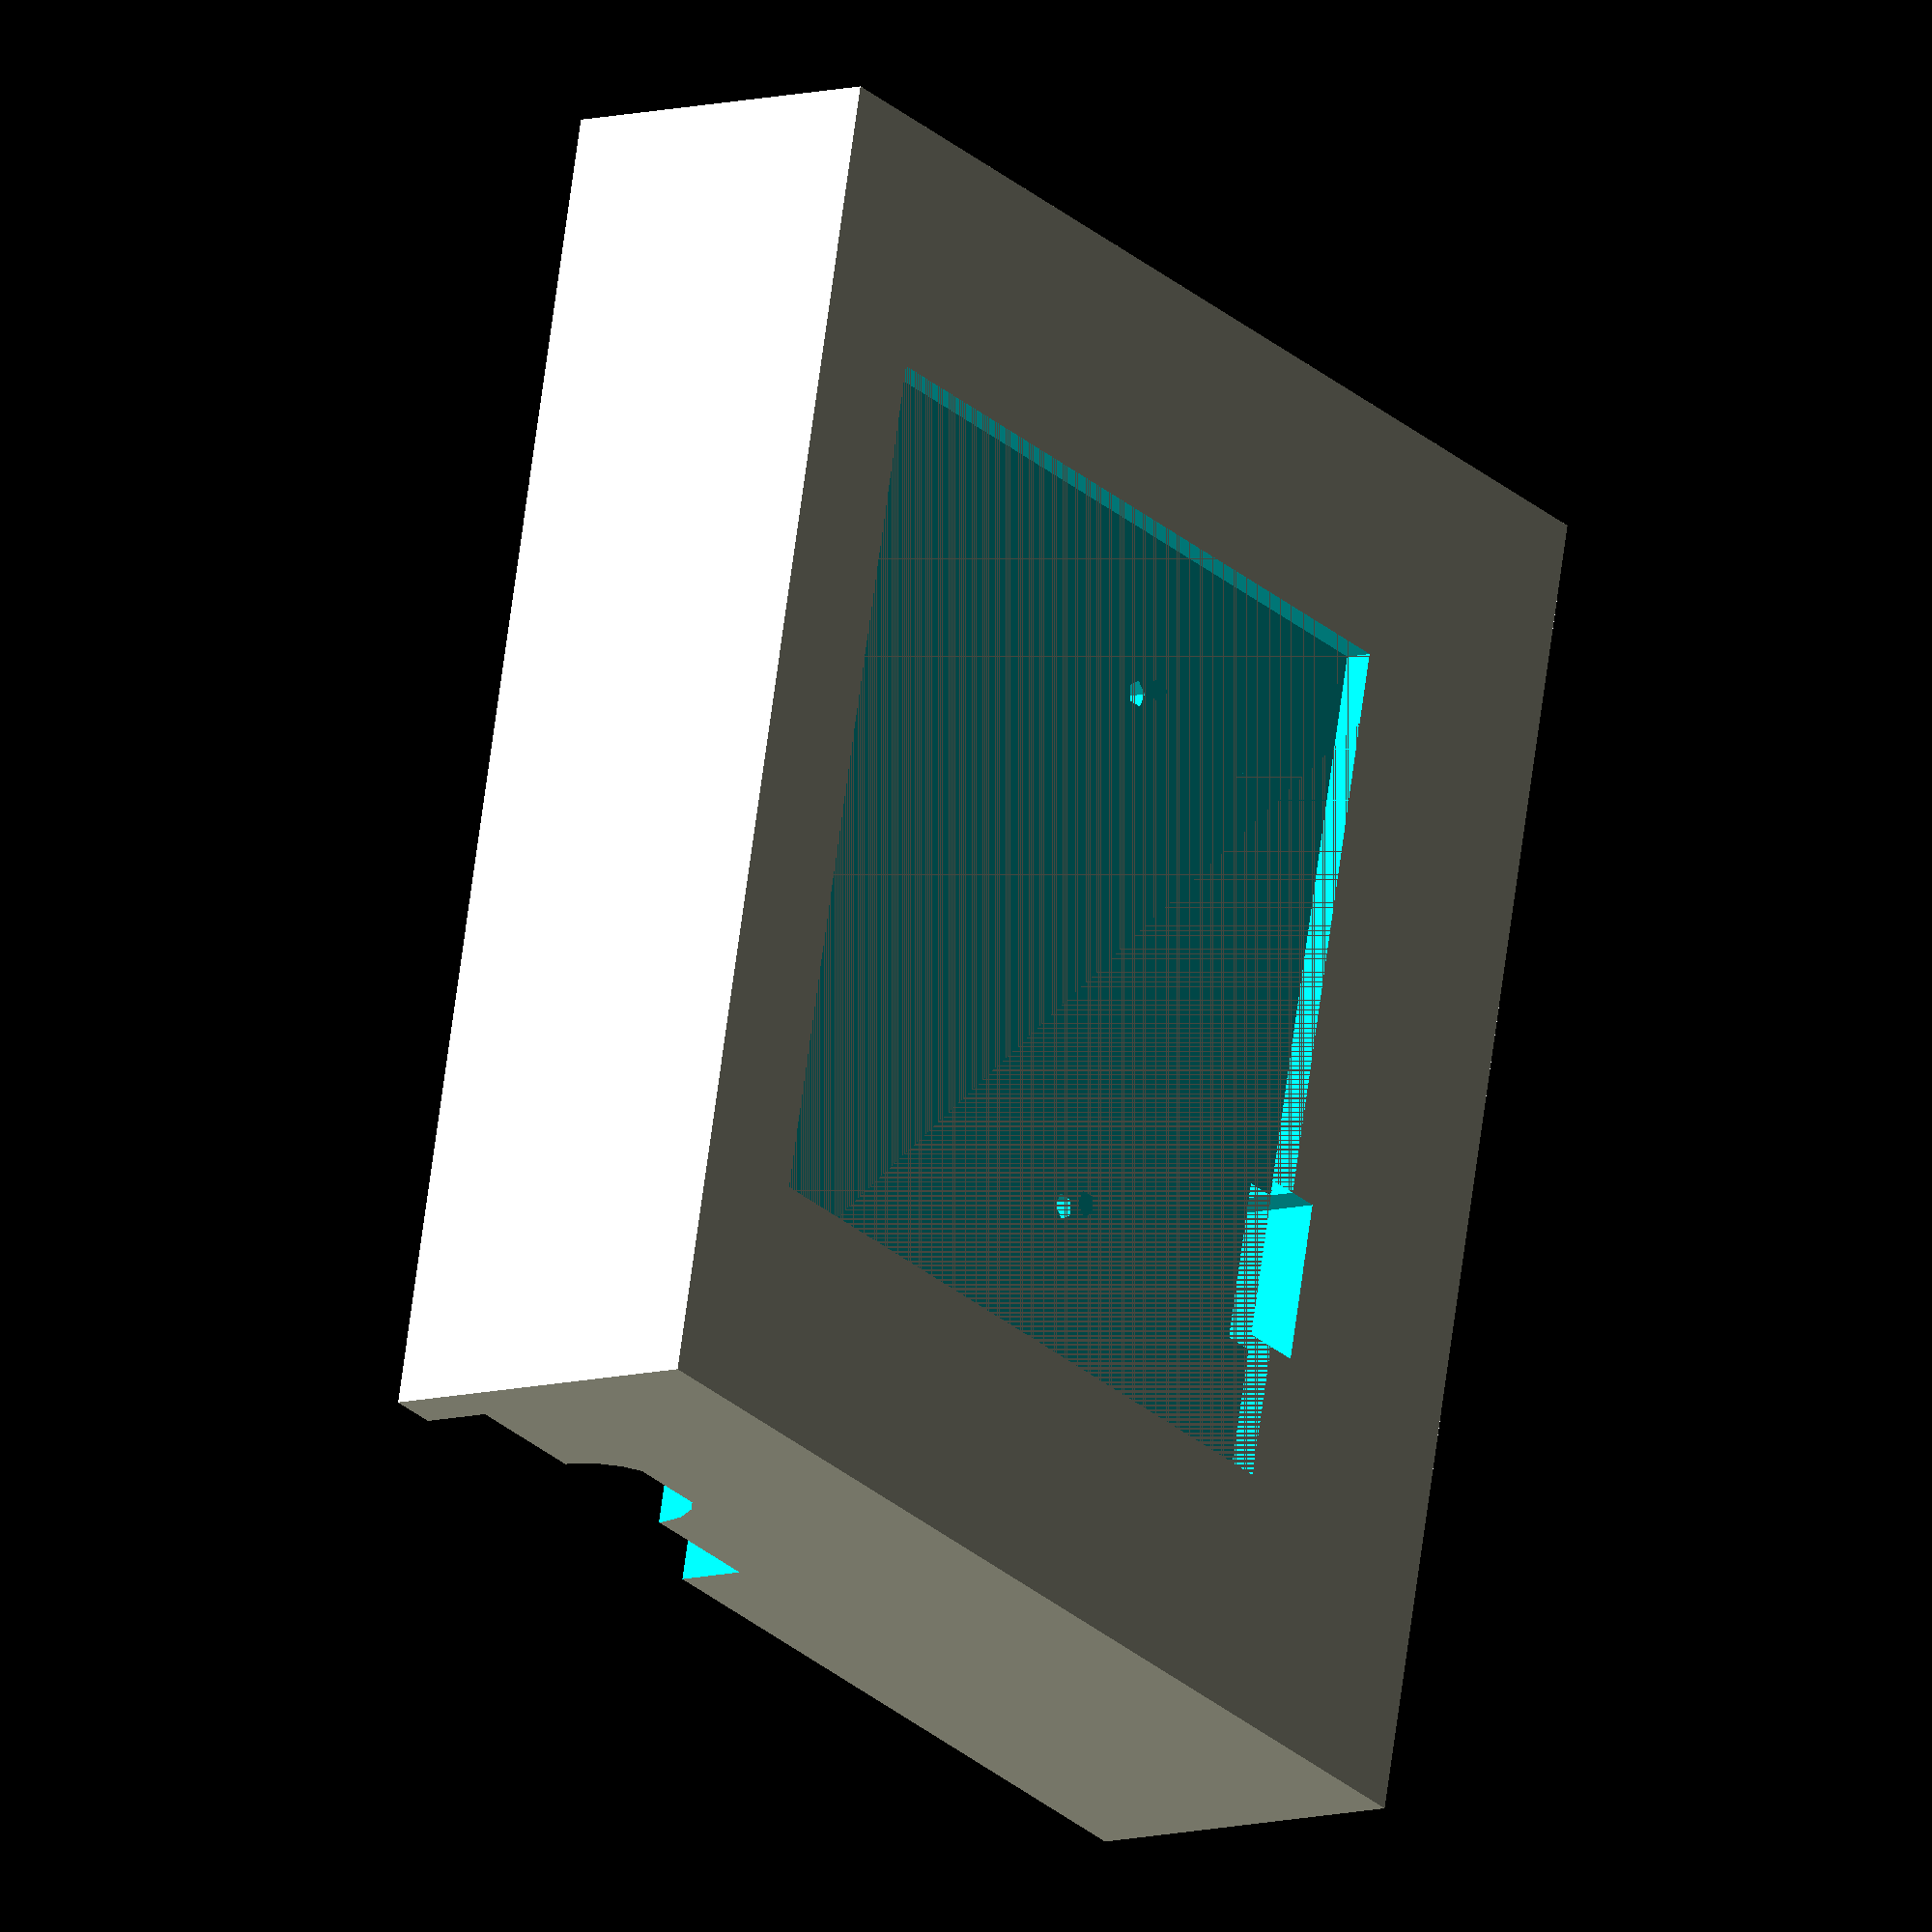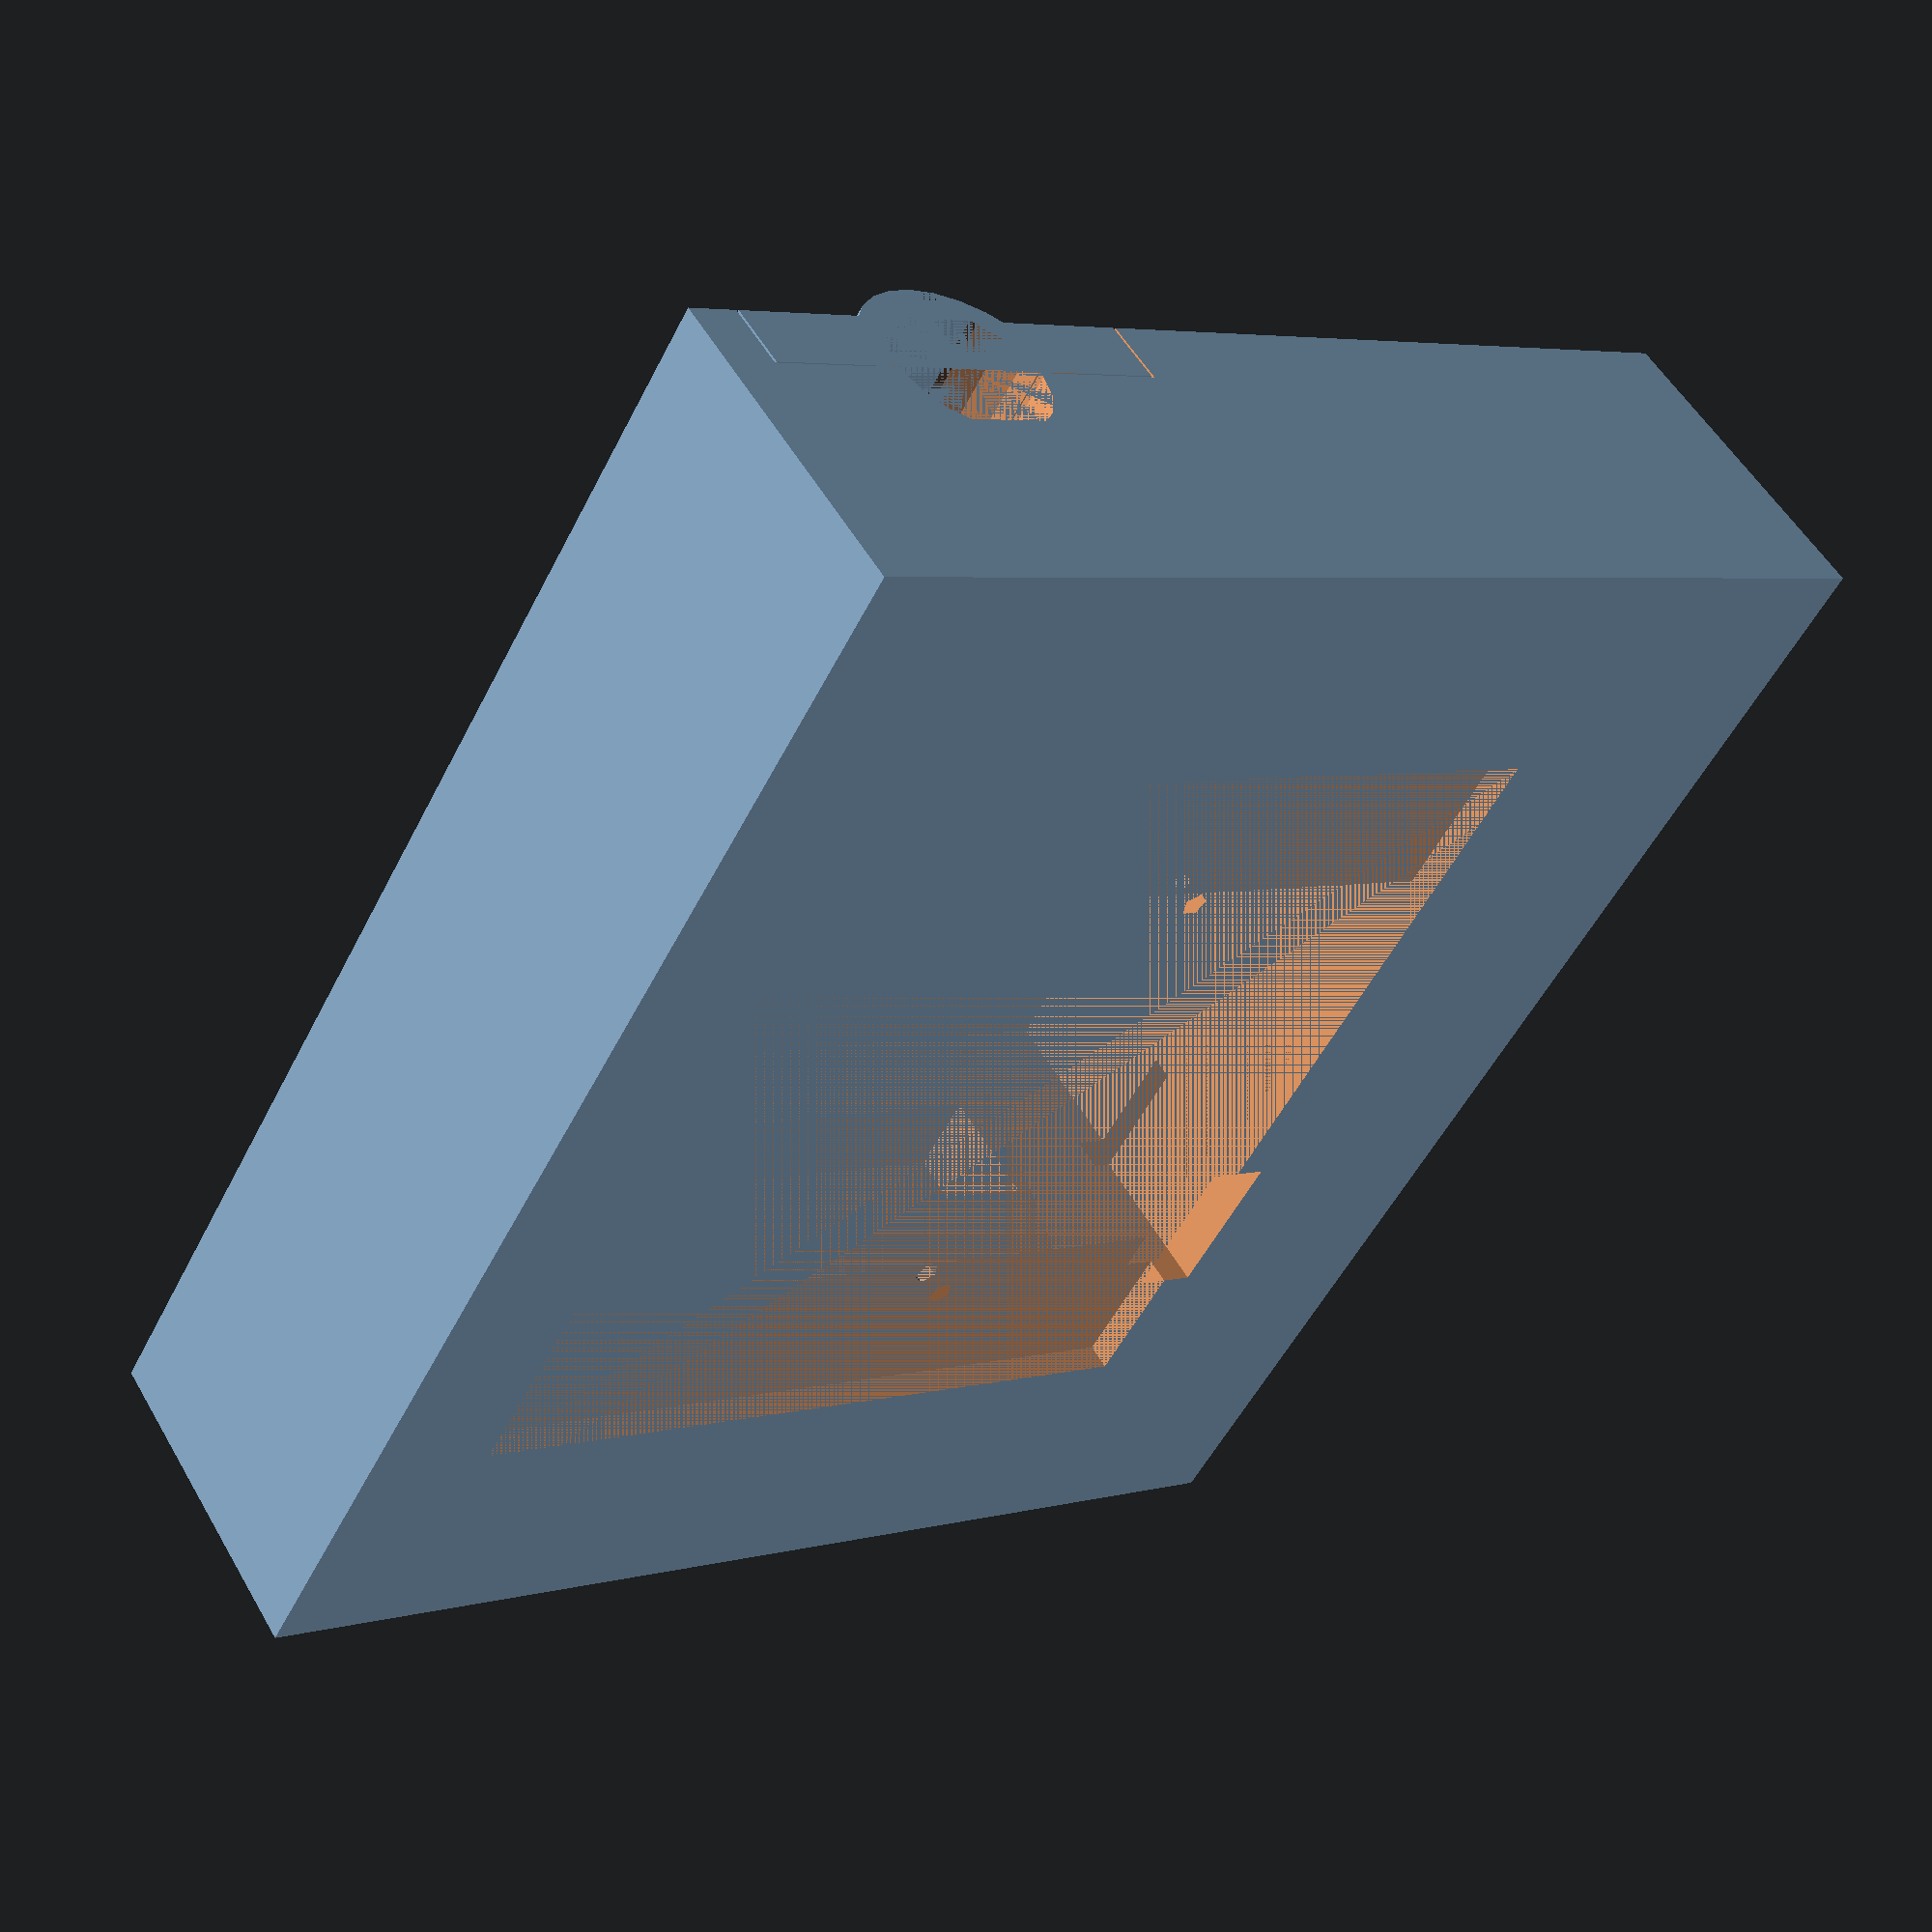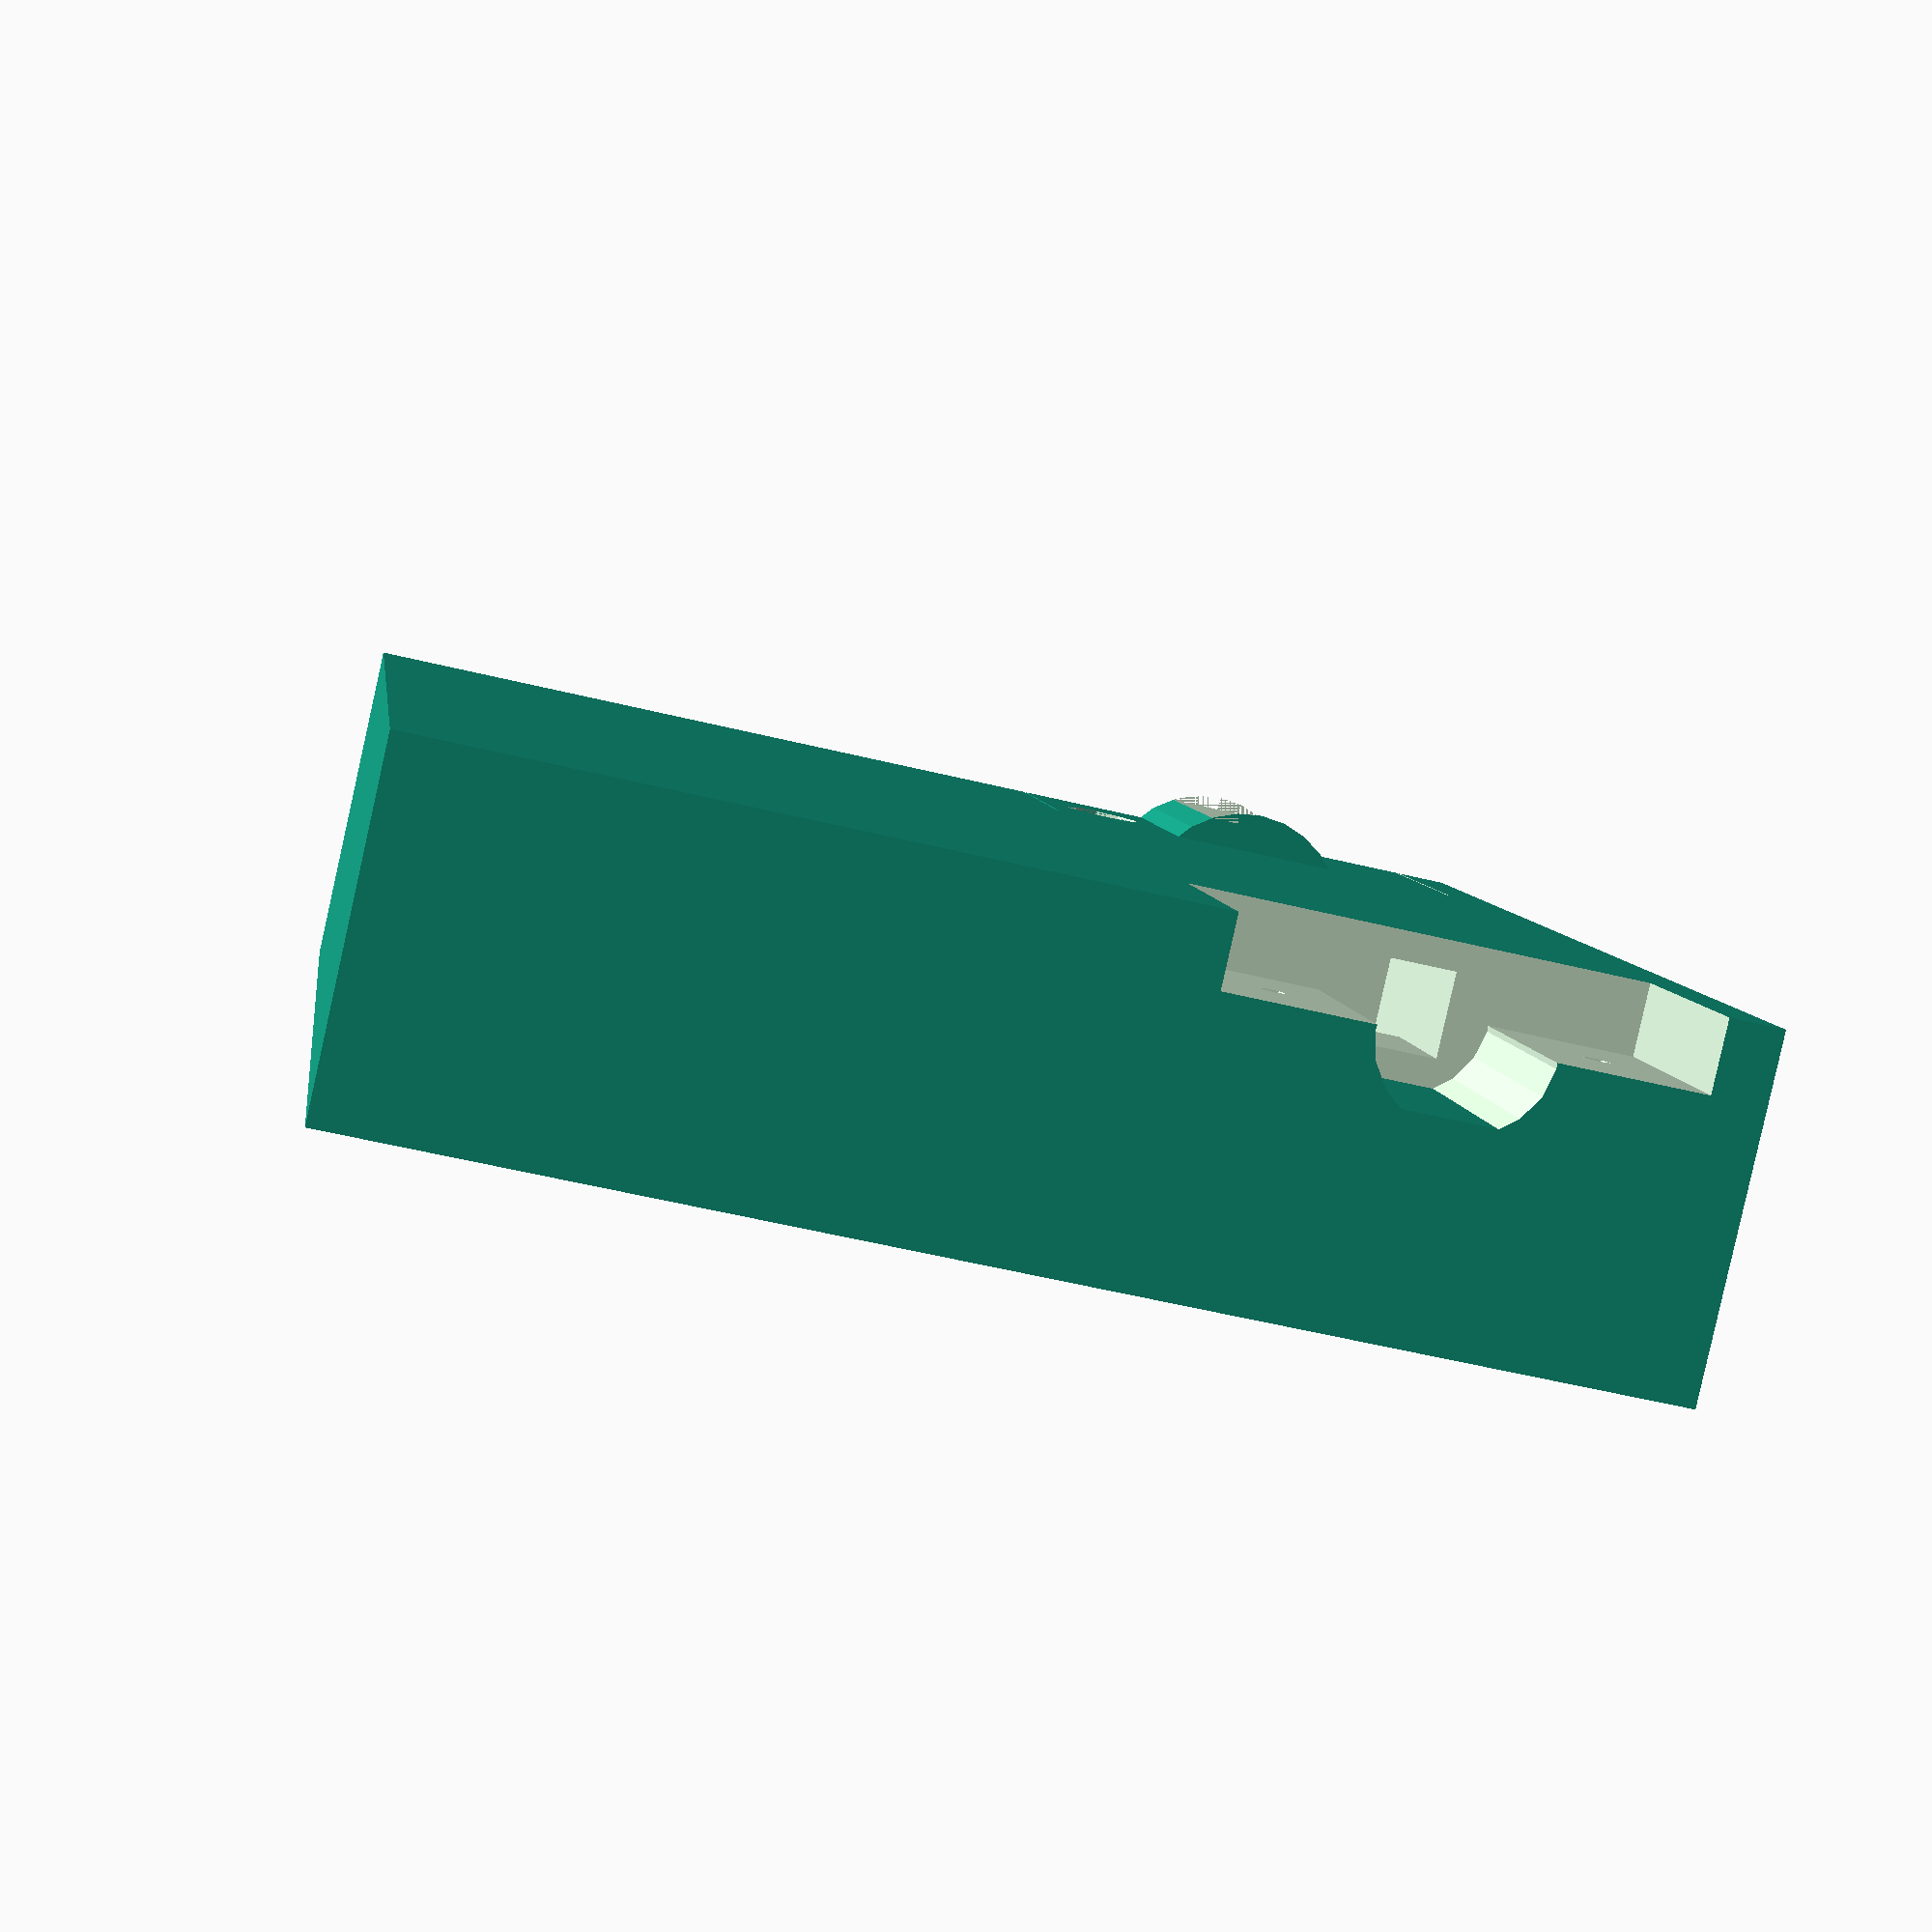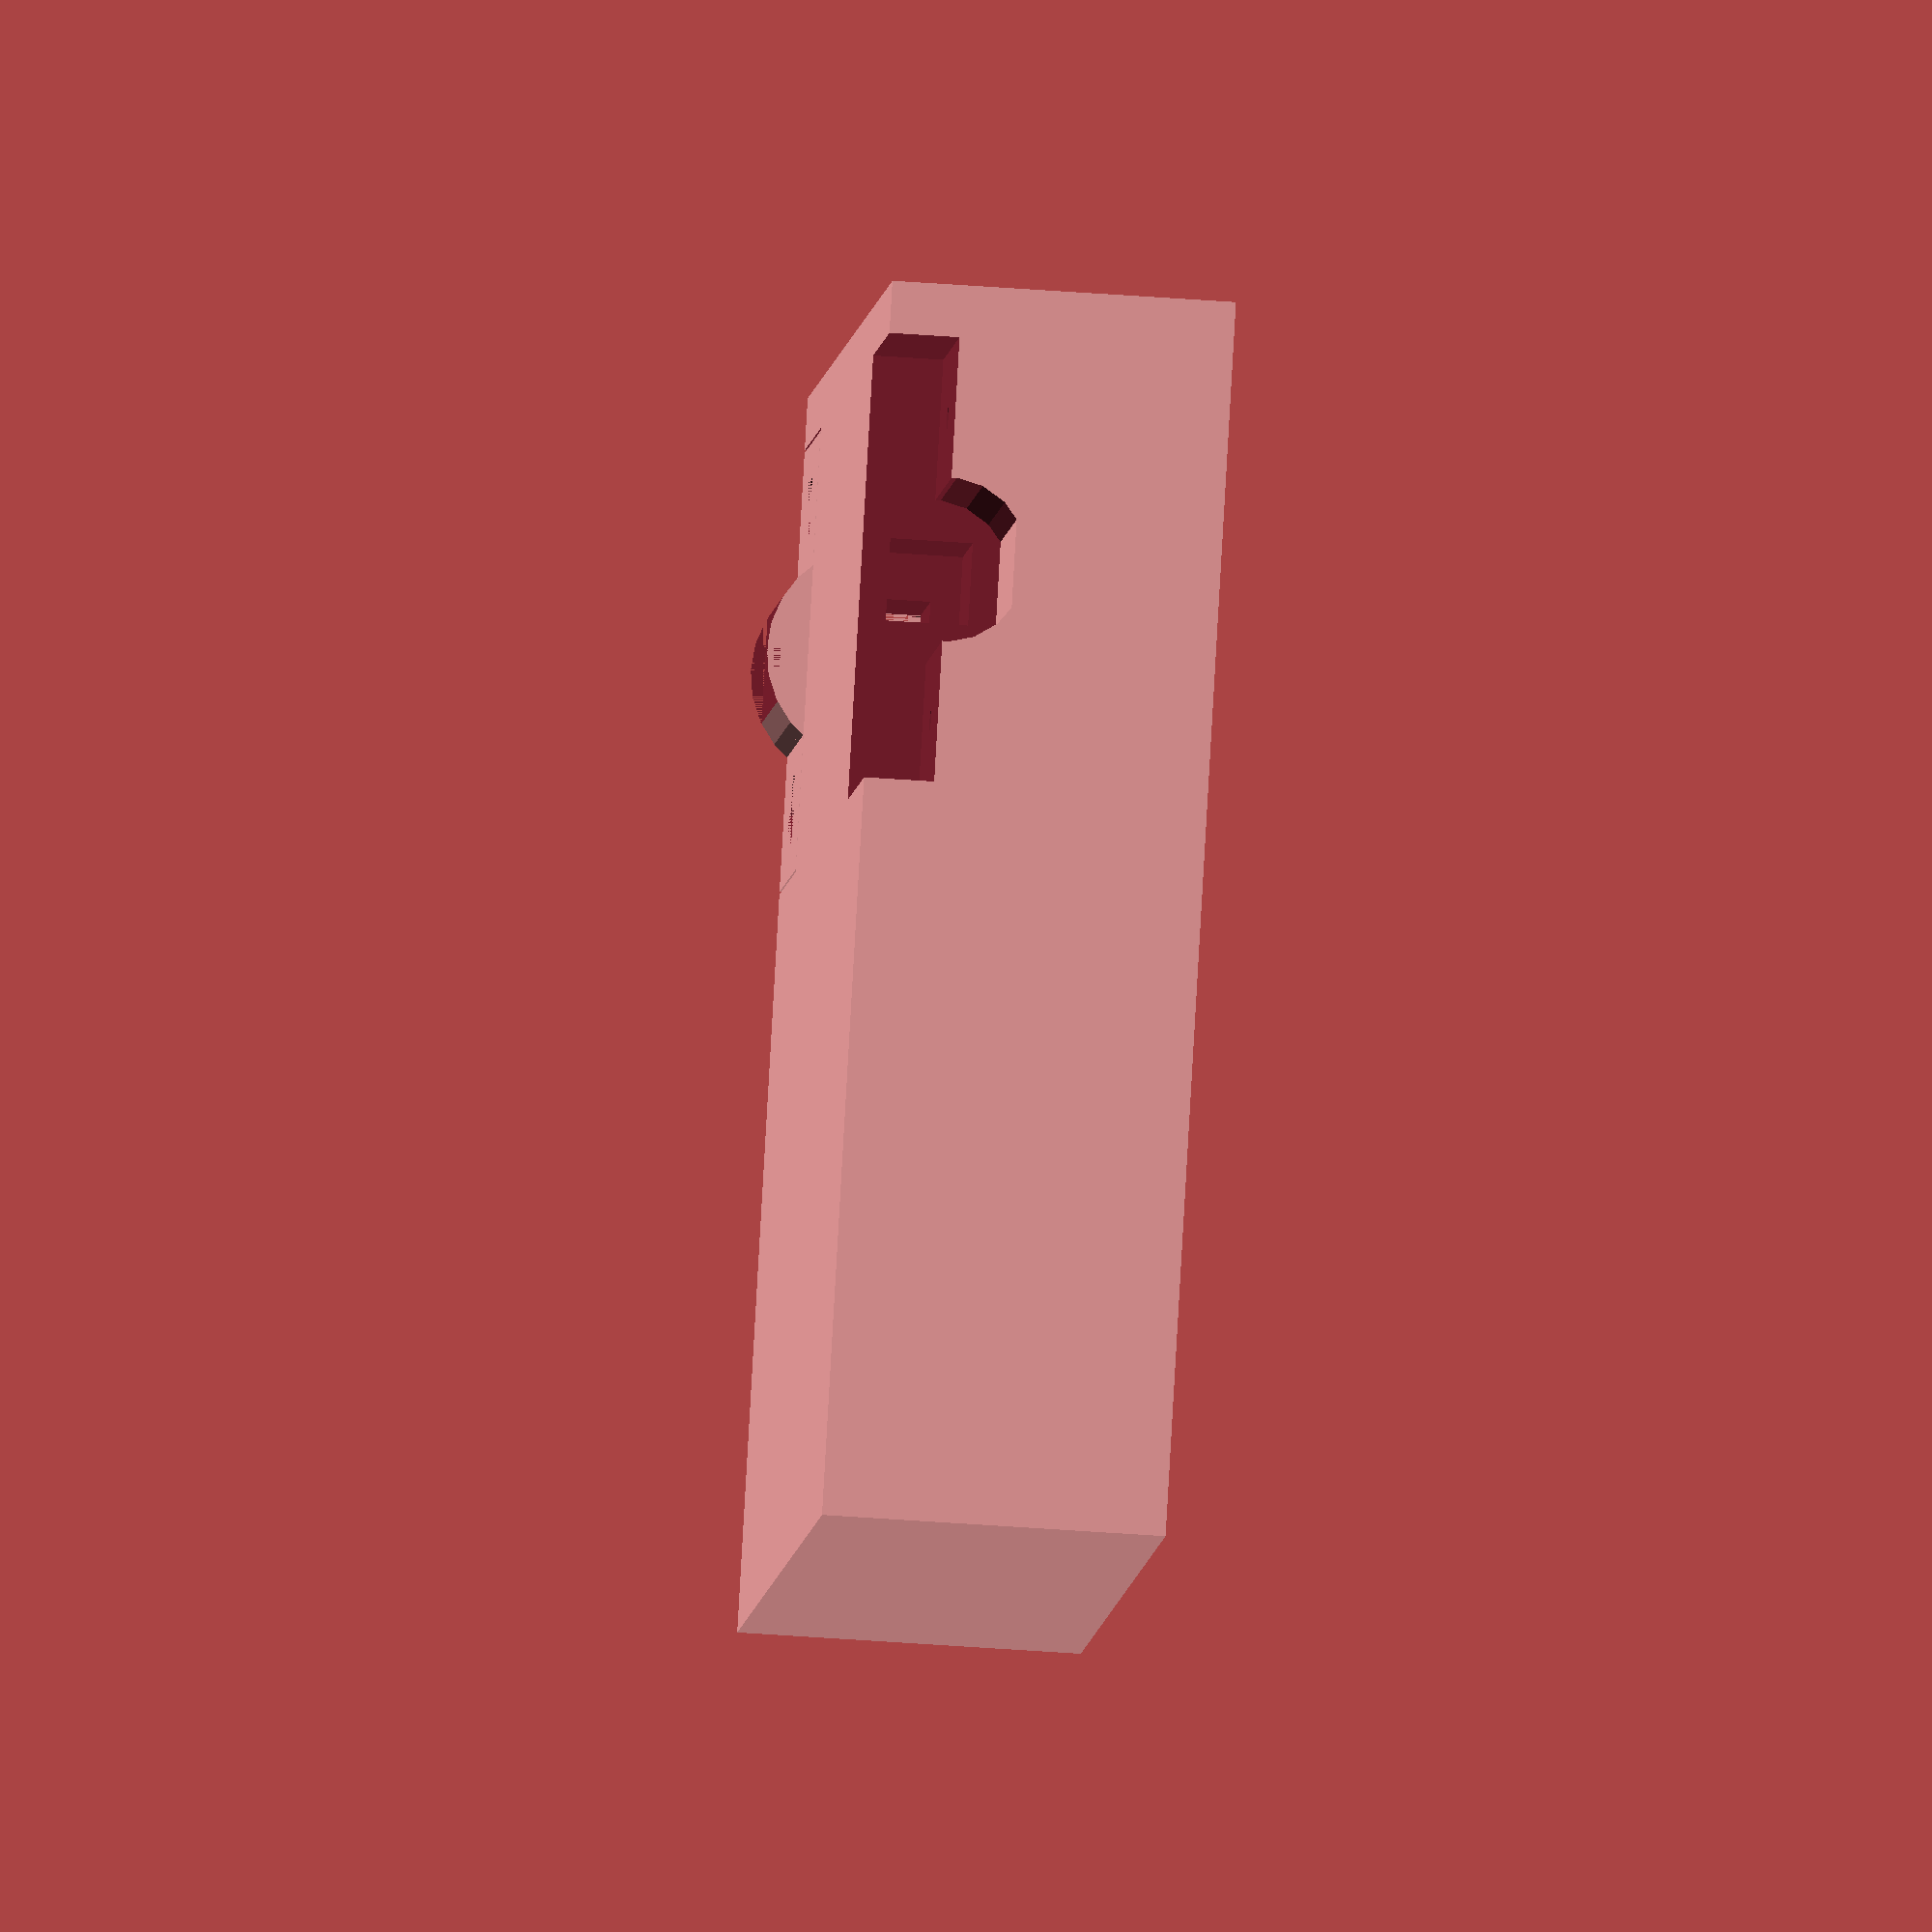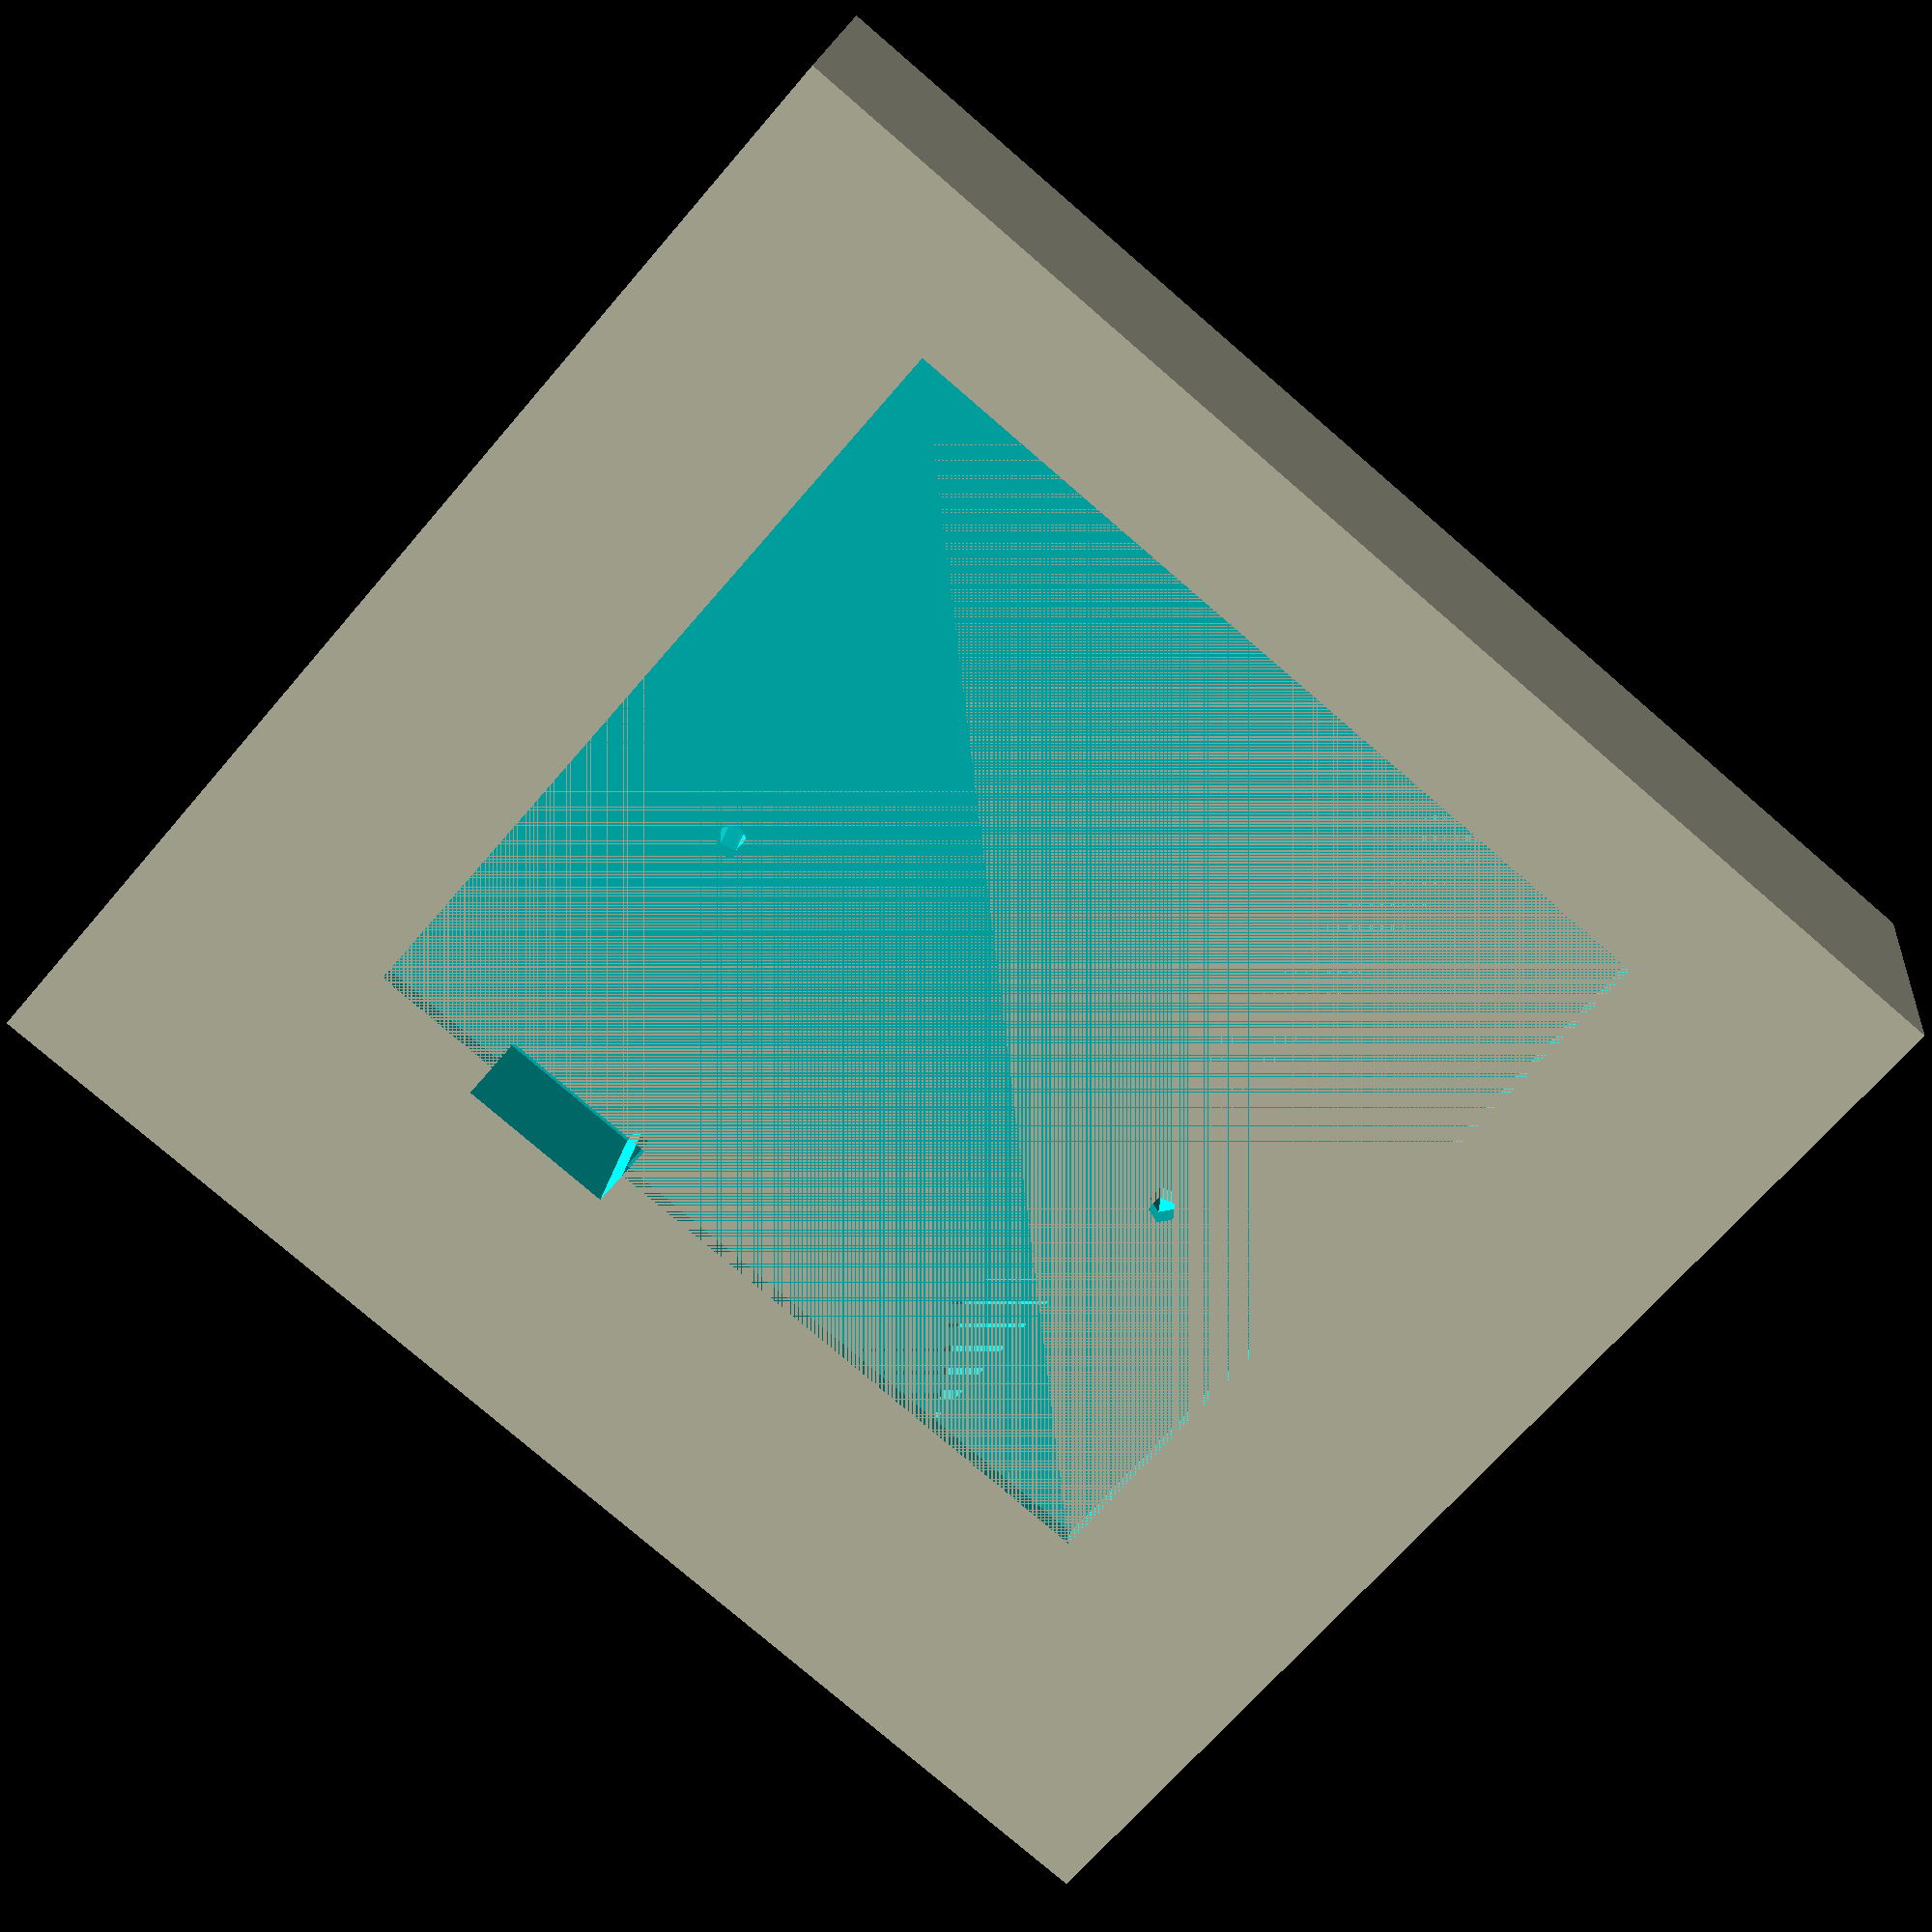
<openscad>


body_width = 100;
body_length = 90;
body_height = 25;

small_screw_d_thread = 2;
small_screw_d_pass = 3.2;
small_screw_length = 13;
small_screw_head_length = 3;
small_screw_head_d = 6;

motor_d = 12;
motor_height = 10;
motor_length = 19;
motor_back_offset = 20;

cabel_channel_width = 6;

motor_holder_width = 32;
motor_holder_bulge = 16;

battery_box_width = 64;
battery_box_length = 59;
battery_box_depth = 2;
battery_box_back_offset = 10;
battery_box_cable_width = 12;
battery_box_cable_length = 5;
battery_box_cable_offset = 10; 

electronic_cutout_width = 38;
electronic_cutout_length = 59;
electronic_cutout_depth = 22;

ball_wheel_width = 51;
ball_wheel_length = 25;
ball_wheel_depth = 9;
ball_wheel_front_offset = 10;
ball_wheel_screw_distance = 40;

tolerance = 0.2;

module mirror_copy(vec) {
        mirror(vec) {
            children();
        }
        children();
}

module small_screw_pass_cutout() {
    cylinder(d = small_screw_d_pass, h = small_screw_length, center = true);
    translate([0,0, (small_screw_length + small_screw_head_length) / 2])
        cylinder(d = small_screw_head_d, h = small_screw_head_length, center = true);
}

module small_screw_thread_cutout() {
    cylinder(d = small_screw_d_thread, h = small_screw_length, center = true);
}

module motor_holder() {
    difference() {
        union() {
            cube([motor_length, motor_holder_width, motor_height / 2], center = true);

            translate([0,0,motor_height / 4])
            rotate([0, 90, 0])
                cylinder(d = motor_holder_bulge, h = motor_length, center = true);
        }

        translate([0,0,motor_height / 4])
        rotate([0, 90, 0]) {           
            difference() {
                cylinder(d = motor_d, h = motor_length, center = true);
                    
                mirror_copy([1,0,0]) {
                    translate([(motor_height + 2) / 2, 0, 0])
                    cube([2, motor_d, motor_length], center = true);
                }
            }
        }

        translate([0,0, motor_height / 4 + motor_height / 2])
            cube([motor_length, motor_holder_width, motor_height], center = true);

        translate([0,0, - motor_holder_bulge / 2 + (motor_d - motor_height) / 2 ])
            cube([motor_length, motor_holder_width, motor_height / 2], center = true);

        mirror_copy([0, 1, 0])
        translate([0, motor_holder_width / 2 - 5, (small_screw_length) / 2 + small_screw_head_length - motor_height / 4 ])
        rotate([0, 180, 0])
            small_screw_pass_cutout();
    }
}

module body() {
    width = body_width;
    length = body_length;
    height = body_height;

    module motor_cutouts() {
        rotate([0, 90, 0]) {
            // cable shaft
            channel_length = body_width / 2 - motor_length;

            translate([0, 0, (- channel_length - motor_length) / 2 ])
            cube([cabel_channel_width, cabel_channel_width, channel_length], center = true);
            
            difference() {
                cylinder(d = motor_d, h = motor_length + 2 * tolerance, center = true);
                
                mirror_copy([1,0,0]) {
                    translate([(motor_height + 2) / 2, 0, 0])
                    cube([2, motor_d, motor_length], center = true);
                }
            }
        }
        
        mirror_copy([0,1,0])
        translate([0, motor_holder_width / 2 - 5, small_screw_length / 2]) {
            small_screw_thread_cutout();
        }

        translate([0, 0, -motor_height / 4])
            cube([motor_length + 2 * tolerance, motor_holder_width + 2 * tolerance, motor_height / 2 + tolerance], center = true);
    }
    
    module battery_box_cutout() {
        cube([battery_box_width, battery_box_length, battery_box_depth], center = true);

        translate([- battery_box_width / 2 + battery_box_cable_offset + battery_box_cable_width / 2, - battery_box_length / 2, 0])
            cube([battery_box_cable_width, battery_box_cable_length, electronic_cutout_depth], center = true);
    }
    
    module ball_wheel_cutout() {
        cube([ball_wheel_width, 
              ball_wheel_length,
              ball_wheel_depth], center = true);

        mirror_copy([1,0,0])
            translate([ball_wheel_screw_distance / 2,0,small_screw_length / 2])
            small_screw_thread_cutout();
    }
    
    module electronic_cutout() {
        cube([electronic_cutout_width,
              electronic_cutout_length,
              electronic_cutout_depth],
             center = true);
    }

    difference() {
        union() {
            cube([width, length, height], center = true);
        }
            
        mirror_copy([1, 0, 0]) {
            translate([(width - motor_length) / 2, length / 2 - motor_back_offset,
            - (height - motor_height) / 2])
            motor_cutouts();
        }
        
        translate([0, (length - battery_box_length) / 2 - battery_box_back_offset, (height - battery_box_depth) / 2])
            battery_box_cutout();
        
        translate([0,
                   (length - electronic_cutout_length) / 2 - battery_box_back_offset,
                   (height - electronic_cutout_depth) / 2 - battery_box_depth])
            electronic_cutout();
        
        translate([0,
                  (length - ball_wheel_length) / -2 + ball_wheel_front_offset
                  (height - ball_wheel_depth) / 2
            ])
            ball_wheel_cutout();
    }
}

body();

translate([(body_width - motor_length) / 2,
            body_length / 2 - motor_back_offset,
            - (body_height - motor_height) / 2 - motor_height / 4])
    motor_holder();
    

</openscad>
<views>
elev=9.5 azim=283.1 roll=305.8 proj=o view=solid
elev=305.6 azim=300.4 roll=330.4 proj=p view=wireframe
elev=265.2 azim=97.2 roll=12.6 proj=p view=wireframe
elev=227.7 azim=137.3 roll=274.8 proj=o view=solid
elev=161.5 azim=220.5 roll=174.6 proj=p view=wireframe
</views>
